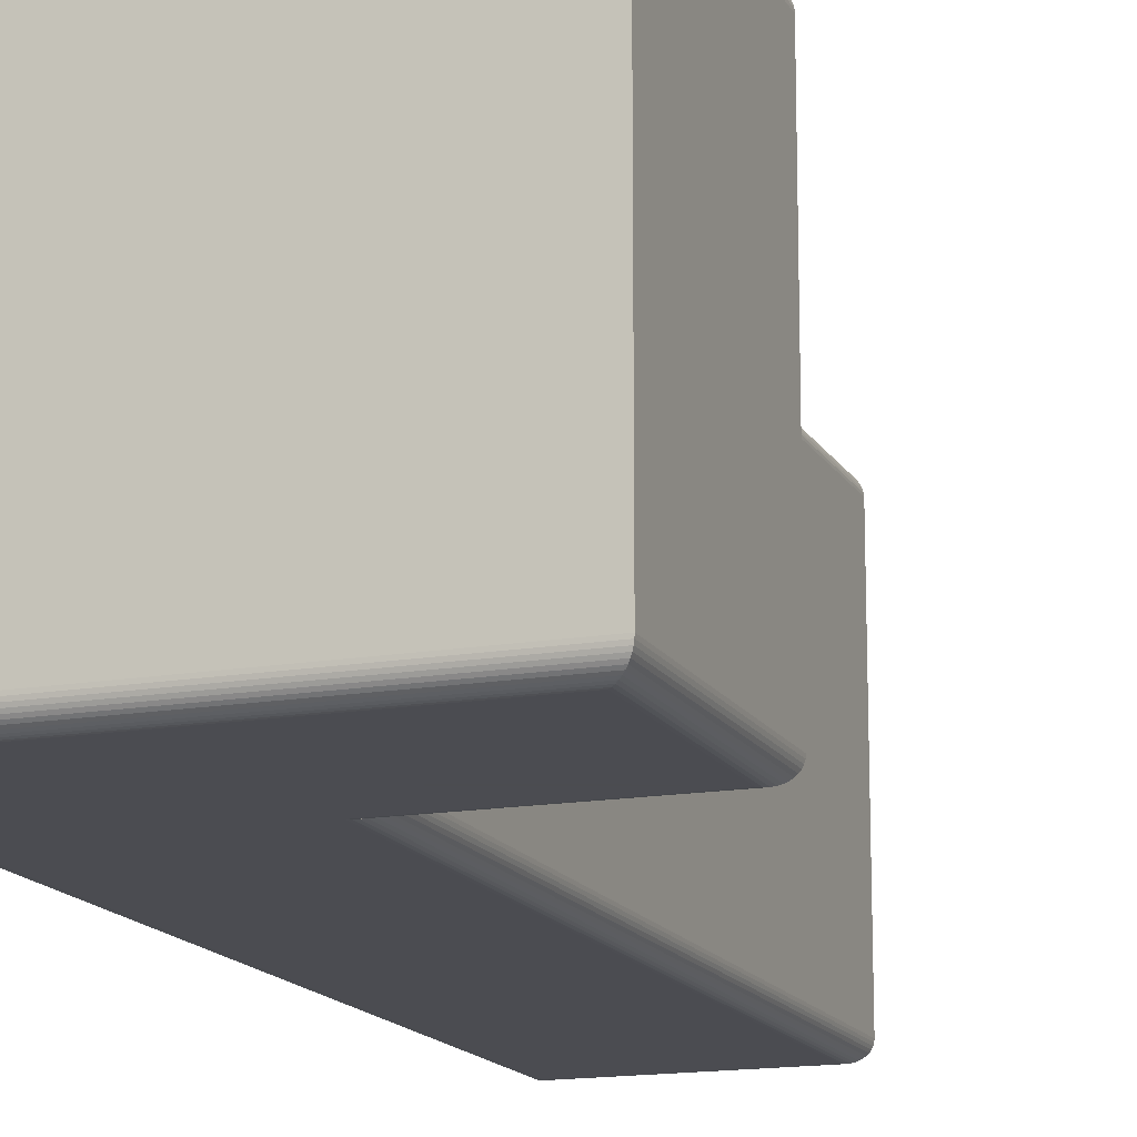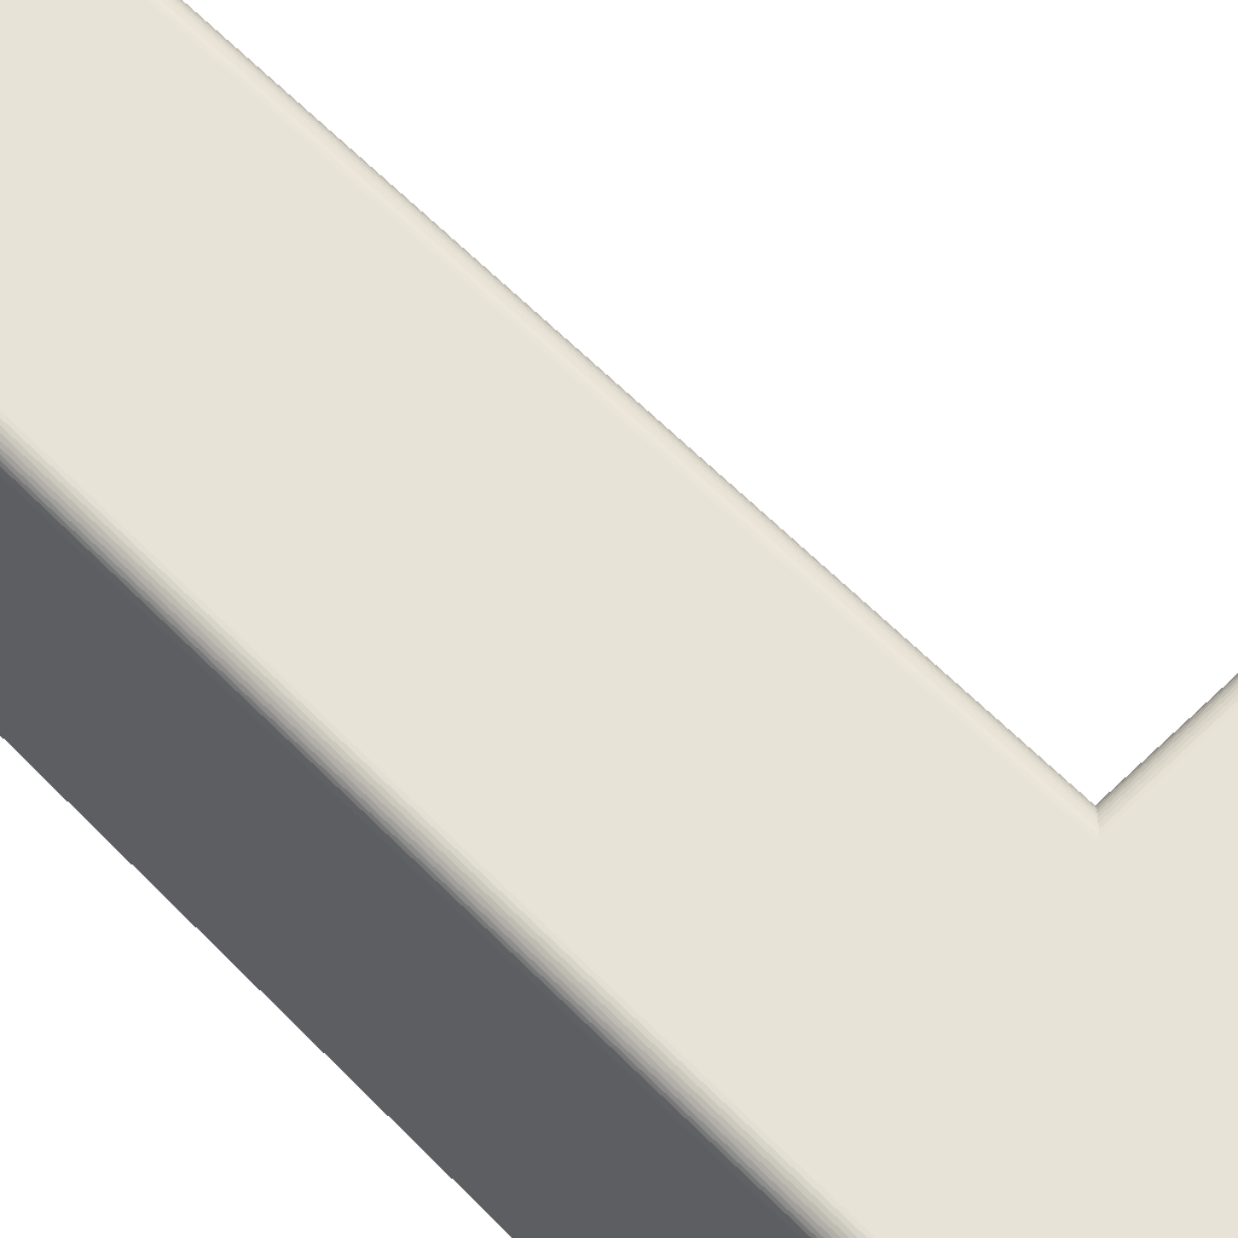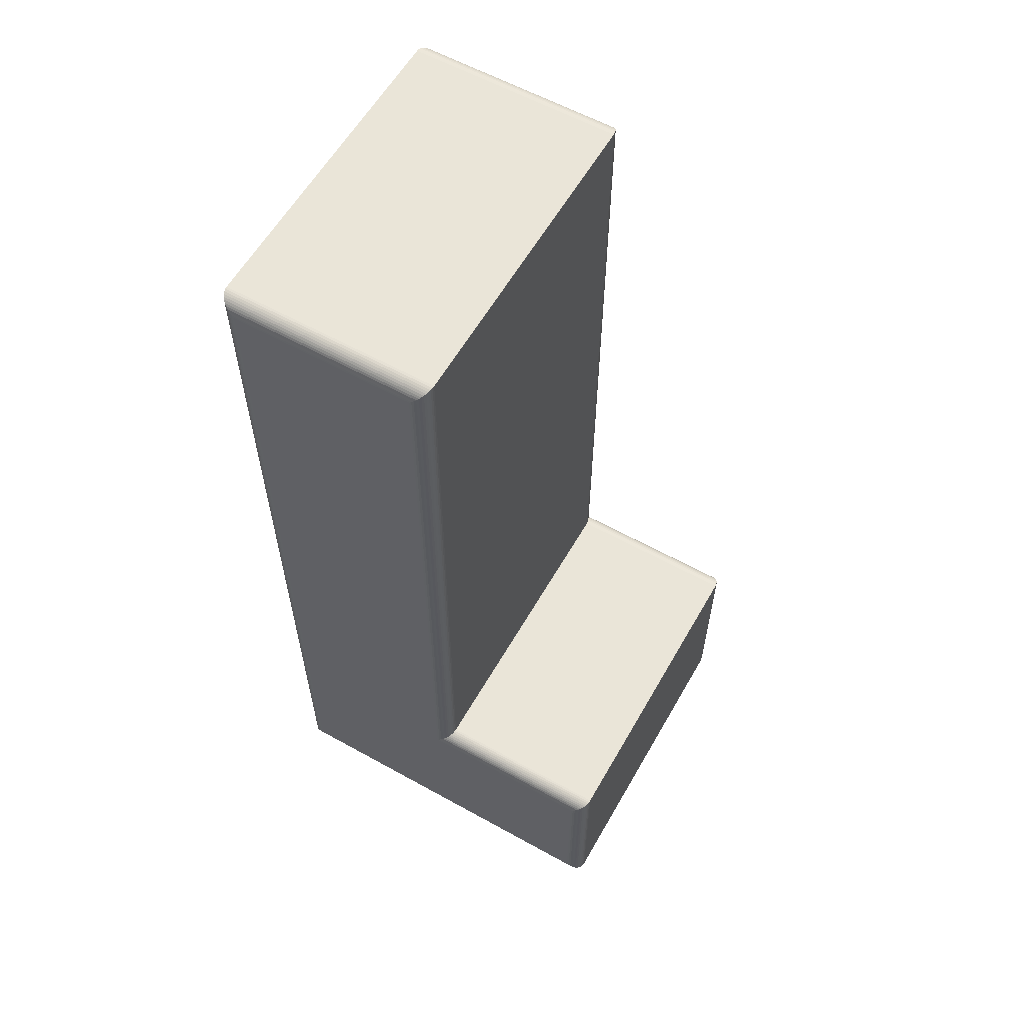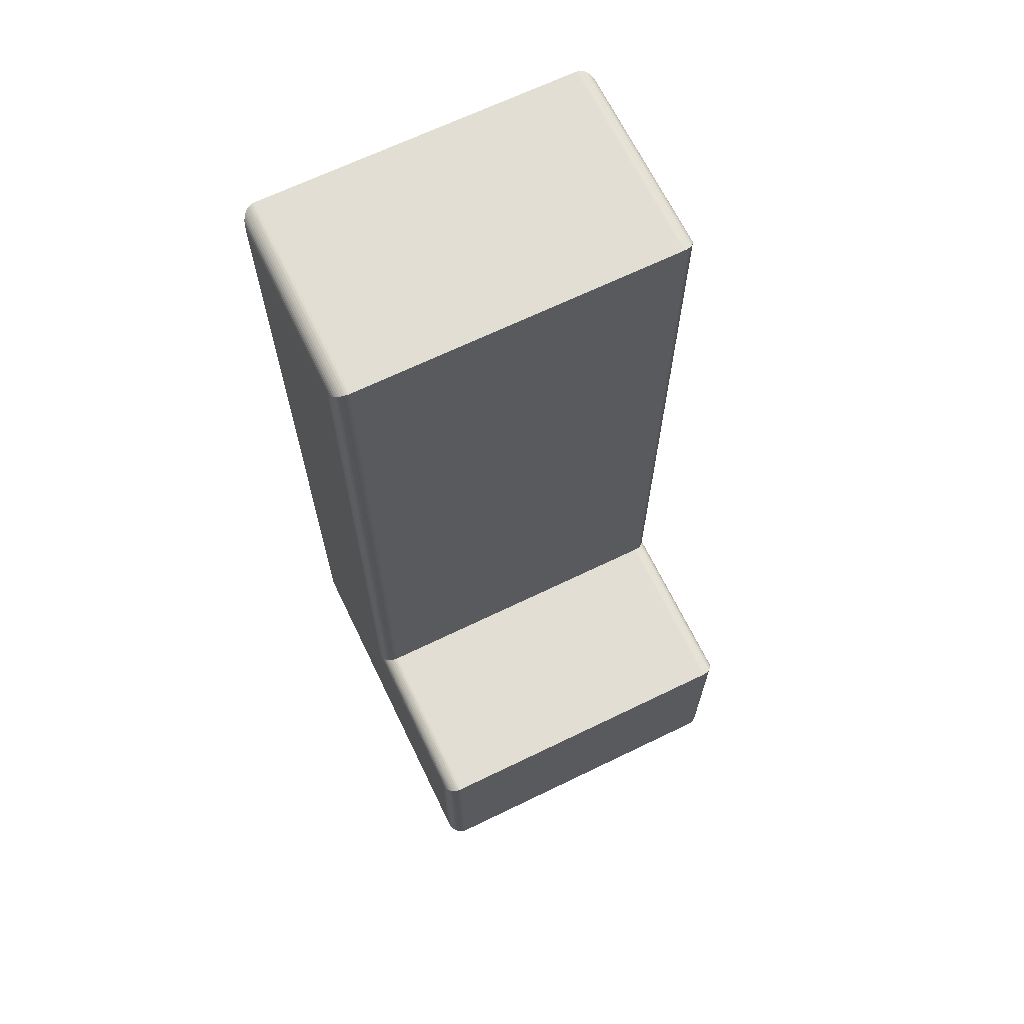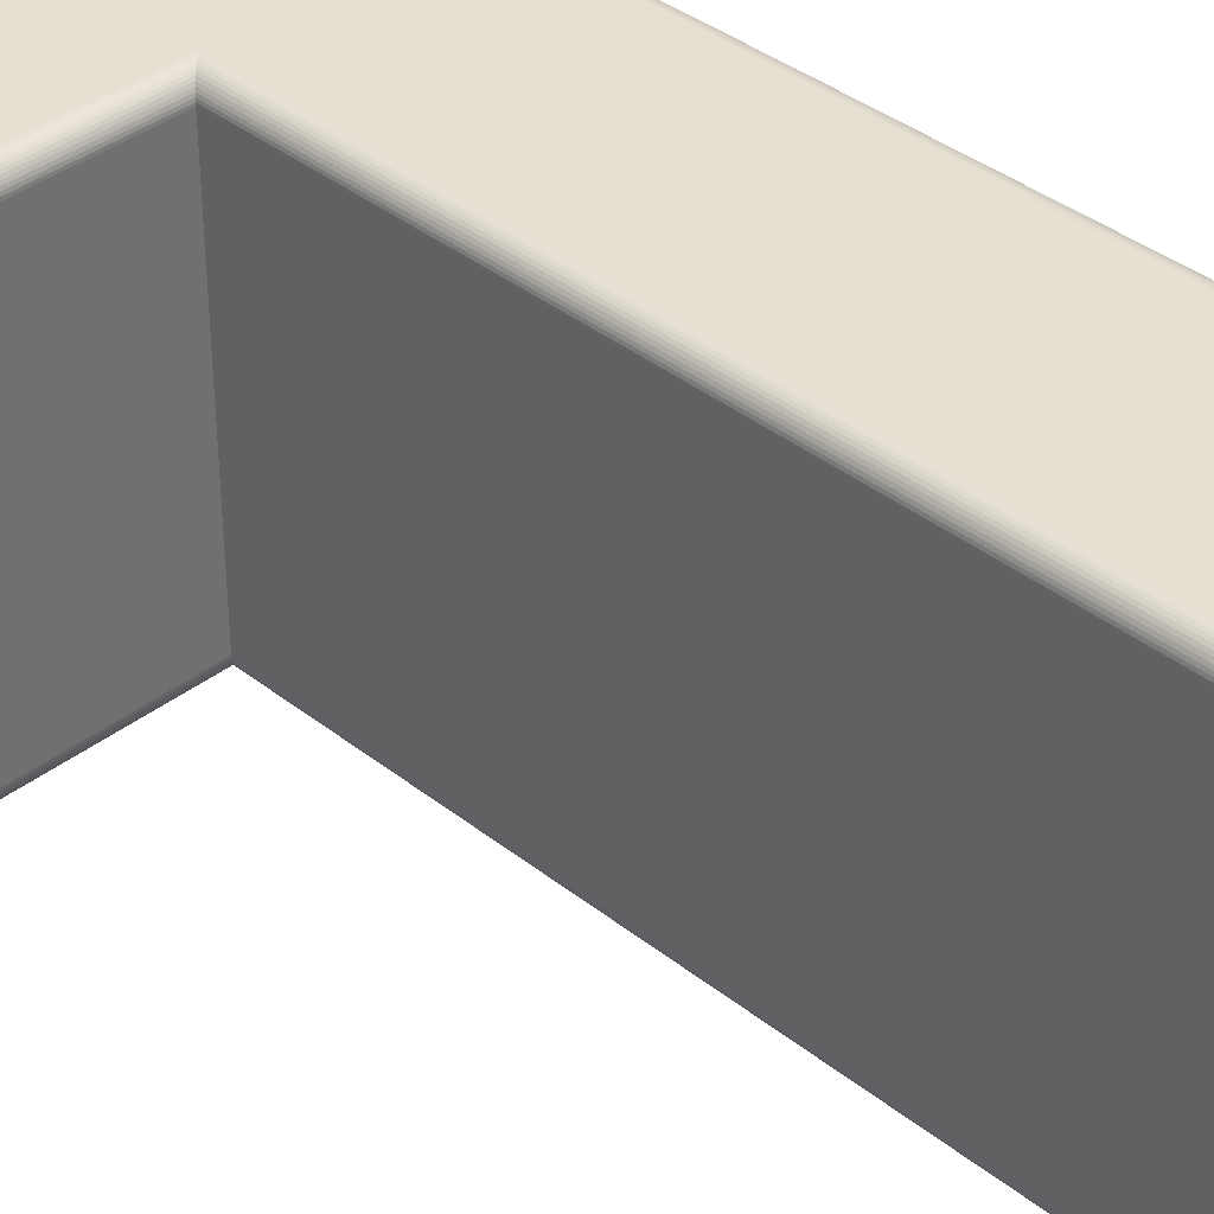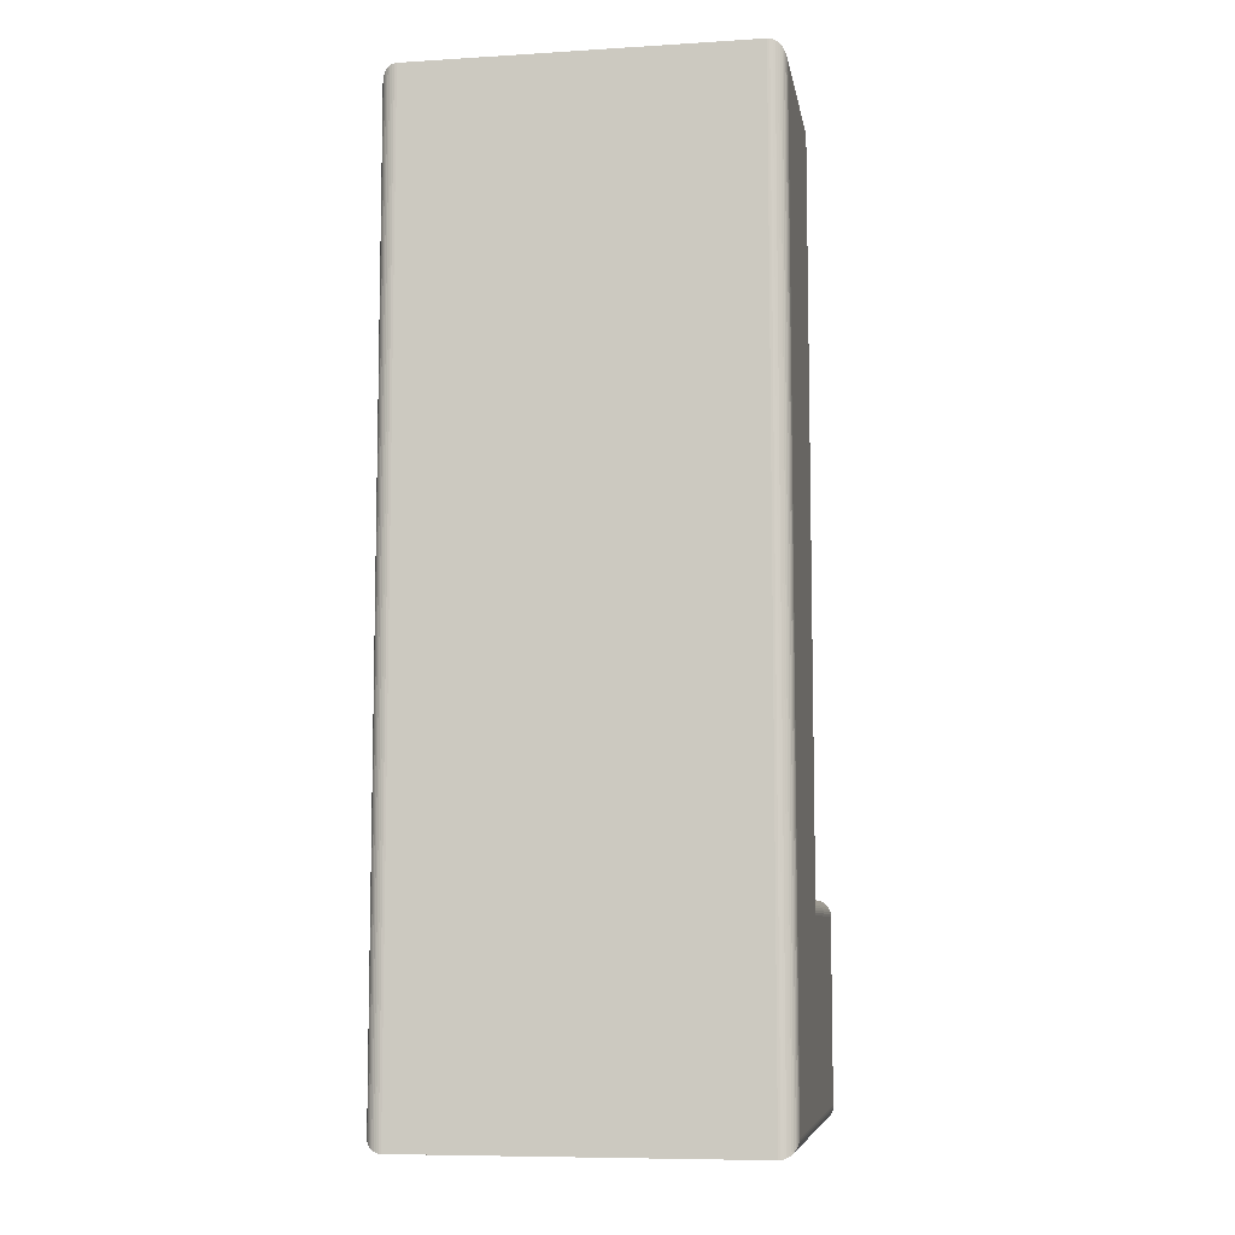
<metadata>
{"format":"obj","ext":"obj","renderer":"f3d","projection":"perspective","resolution":1024,"background":"white","views":[{"elev":-15.3,"azim":-159.8,"up":"+Y"},{"elev":62.2,"azim":135.7,"up":"+Y"},{"elev":59.6,"azim":-150.3,"up":"+Z"},{"elev":67.2,"azim":-115.9,"up":"+Z"},{"elev":37.7,"azim":-44.7,"up":"+Y"},{"elev":-8.1,"azim":99.6,"up":"+Z"}]}
</metadata>
<code>
v 0.3009 0.05918 -0.6683
v 0.3009 0.05918 -0.114
v 0.1894 0.05918 -0.114
v 0.1894 0.05918 -0.5583
v 0.07802 0.05918 -0.5583
v 0.07802 0.05918 -0.6683
v 0.3009 -0.1608 -0.6683
v 0.3009 -0.1608 -0.114
v 0.1894 -0.1608 -0.114
v 0.1894 -0.1608 -0.5583
v 0.07802 -0.1608 -0.5583
v 0.07802 -0.1608 -0.6683
v 0.3009 -0.1608 -0.6683
v 0.3023 -0.1607 -0.6697
v 0.3037 -0.1604 -0.6711
v 0.305 -0.1599 -0.6724
v 0.3063 -0.1592 -0.6737
v 0.3074 -0.1584 -0.6748
v 0.3084 -0.1574 -0.6758
v 0.3093 -0.1562 -0.6767
v 0.31 -0.155 -0.6774
v 0.3105 -0.1536 -0.6779
v 0.3108 -0.1522 -0.6782
v 0.3109 -0.1508 -0.6783
v 0.3009 -0.1608 -0.114
v 0.3023 -0.1607 -0.1126
v 0.3037 -0.1604 -0.1112
v 0.305 -0.1599 -0.1098
v 0.3063 -0.1592 -0.1086
v 0.3074 -0.1584 -0.1074
v 0.3084 -0.1574 -0.1064
v 0.3093 -0.1562 -0.1056
v 0.31 -0.155 -0.1049
v 0.3105 -0.1536 -0.1044
v 0.3108 -0.1522 -0.1041
v 0.3109 -0.1508 -0.104
v 0.1894 -0.1608 -0.114
v 0.188 -0.1607 -0.1126
v 0.1866 -0.1604 -0.1112
v 0.1853 -0.1599 -0.1098
v 0.184 -0.1592 -0.1086
v 0.1829 -0.1584 -0.1074
v 0.1819 -0.1574 -0.1064
v 0.181 -0.1562 -0.1056
v 0.1804 -0.155 -0.1049
v 0.1799 -0.1536 -0.1044
v 0.1795 -0.1522 -0.1041
v 0.1794 -0.1508 -0.104
v 0.1894 -0.1608 -0.5583
v 0.188 -0.1607 -0.5569
v 0.1866 -0.1604 -0.5555
v 0.1853 -0.1599 -0.5541
v 0.184 -0.1592 -0.5529
v 0.1829 -0.1584 -0.5517
v 0.1819 -0.1574 -0.5507
v 0.181 -0.1562 -0.5499
v 0.1804 -0.155 -0.5492
v 0.1799 -0.1536 -0.5487
v 0.1795 -0.1522 -0.5484
v 0.1794 -0.1508 -0.5483
v 0.07802 -0.1608 -0.5583
v 0.0766 -0.1607 -0.5569
v 0.0752 -0.1604 -0.5555
v 0.07387 -0.1599 -0.5541
v 0.07261 -0.1592 -0.5529
v 0.07147 -0.1584 -0.5517
v 0.07046 -0.1574 -0.5507
v 0.06961 -0.1562 -0.5499
v 0.06892 -0.155 -0.5492
v 0.06842 -0.1536 -0.5487
v 0.06812 -0.1522 -0.5484
v 0.06802 -0.1508 -0.5483
v 0.07802 -0.1608 -0.6683
v 0.0766 -0.1607 -0.6697
v 0.0752 -0.1604 -0.6711
v 0.07387 -0.1599 -0.6724
v 0.07261 -0.1592 -0.6737
v 0.07147 -0.1584 -0.6748
v 0.07046 -0.1574 -0.6758
v 0.06961 -0.1562 -0.6767
v 0.06892 -0.155 -0.6774
v 0.06842 -0.1536 -0.6779
v 0.06812 -0.1522 -0.6782
v 0.06802 -0.1508 -0.6783
v 0.3109 -0.1508 -0.6783
v 0.3109 0.04918 -0.6783
v 0.3109 -0.1508 -0.104
v 0.3109 0.04918 -0.104
v 0.1794 -0.1508 -0.104
v 0.1794 0.04918 -0.104
v 0.1794 -0.1508 -0.5483
v 0.1794 0.04918 -0.5483
v 0.06802 -0.1508 -0.5483
v 0.06802 0.04918 -0.5483
v 0.06802 -0.1508 -0.6783
v 0.06802 0.04918 -0.6783
v 0.3109 0.04918 -0.6783
v 0.3108 0.0506 -0.6782
v 0.3105 0.05199 -0.6779
v 0.31 0.05333 -0.6774
v 0.3093 0.05458 -0.6767
v 0.3084 0.05572 -0.6758
v 0.3074 0.05673 -0.6748
v 0.3063 0.05759 -0.6737
v 0.305 0.05827 -0.6724
v 0.3037 0.05877 -0.6711
v 0.3023 0.05908 -0.6697
v 0.3009 0.05918 -0.6683
v 0.3109 0.04918 -0.104
v 0.3108 0.0506 -0.1041
v 0.3105 0.05199 -0.1044
v 0.31 0.05333 -0.1049
v 0.3093 0.05458 -0.1056
v 0.3084 0.05572 -0.1064
v 0.3074 0.05673 -0.1074
v 0.3063 0.05759 -0.1086
v 0.305 0.05827 -0.1098
v 0.3037 0.05877 -0.1112
v 0.3023 0.05908 -0.1126
v 0.3009 0.05918 -0.114
v 0.1794 0.04918 -0.104
v 0.1795 0.0506 -0.1041
v 0.1799 0.05199 -0.1044
v 0.1804 0.05333 -0.1049
v 0.181 0.05458 -0.1056
v 0.1819 0.05572 -0.1064
v 0.1829 0.05673 -0.1074
v 0.184 0.05759 -0.1086
v 0.1853 0.05827 -0.1098
v 0.1866 0.05877 -0.1112
v 0.188 0.05908 -0.1126
v 0.1894 0.05918 -0.114
v 0.1794 0.04918 -0.5483
v 0.1795 0.0506 -0.5484
v 0.1799 0.05199 -0.5487
v 0.1804 0.05333 -0.5492
v 0.181 0.05458 -0.5499
v 0.1819 0.05572 -0.5507
v 0.1829 0.05673 -0.5517
v 0.184 0.05759 -0.5529
v 0.1853 0.05827 -0.5541
v 0.1866 0.05877 -0.5555
v 0.188 0.05908 -0.5569
v 0.1894 0.05918 -0.5583
v 0.06802 0.04918 -0.5483
v 0.06812 0.0506 -0.5484
v 0.06842 0.05199 -0.5487
v 0.06892 0.05333 -0.5492
v 0.06961 0.05458 -0.5499
v 0.07046 0.05572 -0.5507
v 0.07147 0.05673 -0.5517
v 0.07261 0.05759 -0.5529
v 0.07387 0.05827 -0.5541
v 0.0752 0.05877 -0.5555
v 0.0766 0.05908 -0.5569
v 0.07802 0.05918 -0.5583
v 0.06802 0.04918 -0.6783
v 0.06812 0.0506 -0.6782
v 0.06842 0.05199 -0.6779
v 0.06892 0.05333 -0.6774
v 0.06961 0.05458 -0.6767
v 0.07046 0.05572 -0.6758
v 0.07147 0.05673 -0.6748
v 0.07261 0.05759 -0.6737
v 0.07387 0.05827 -0.6724
v 0.0752 0.05877 -0.6711
v 0.0766 0.05908 -0.6697
v 0.07802 0.05918 -0.6683
f 5 1 6
f 5 4 1
f 4 2 1
f 3 2 4
f 7 11 12
f 10 11 7
f 8 10 7
f 8 9 10
f 26 13 14
f 27 14 15
f 28 15 16
f 17 28 16
f 30 17 18
f 31 18 19
f 32 19 20
f 33 20 21
f 34 21 22
f 35 22 23
f 36 23 24
f 38 25 26
f 27 38 26
f 40 27 28
f 41 28 29
f 42 29 30
f 31 42 30
f 44 31 32
f 45 32 33
f 34 45 33
f 47 34 35
f 48 35 36
f 50 37 38
f 51 38 39
f 52 39 40
f 53 40 41
f 54 41 42
f 55 42 43
f 56 43 44
f 57 44 45
f 58 45 46
f 59 46 47
f 60 47 48
f 50 61 49
f 51 62 50
f 52 63 51
f 53 64 52
f 54 65 53
f 55 66 54
f 56 67 55
f 57 68 56
f 58 69 57
f 59 70 58
f 60 71 59
f 74 61 62
f 75 62 63
f 64 75 63
f 77 64 65
f 78 65 66
f 67 78 66
f 80 67 68
f 81 68 69
f 70 81 69
f 83 70 71
f 72 83 71
f 14 73 74
f 15 74 75
f 16 75 76
f 77 16 76
f 18 77 78
f 19 78 79
f 20 79 80
f 21 80 81
f 22 81 82
f 23 82 83
f 24 83 84
f 88 85 86
f 90 87 88
f 92 89 90
f 94 91 92
f 96 93 94
f 86 95 96
f 110 97 98
f 111 98 99
f 112 99 100
f 113 100 101
f 114 101 102
f 103 114 102
f 116 103 104
f 117 104 105
f 118 105 106
f 107 118 106
f 120 107 108
f 110 121 109
f 123 110 111
f 124 111 112
f 125 112 113
f 126 113 114
f 127 114 115
f 128 115 116
f 129 116 117
f 130 117 118
f 119 130 118
f 132 119 120
f 122 133 121
f 123 134 122
f 124 135 123
f 125 136 124
f 126 137 125
f 127 138 126
f 128 139 127
f 129 140 128
f 130 141 129
f 131 142 130
f 132 143 131
f 146 133 134
f 147 134 135
f 148 135 136
f 149 136 137
f 150 137 138
f 151 138 139
f 152 139 140
f 153 140 141
f 154 141 142
f 155 142 143
f 156 143 144
f 158 145 146
f 147 158 146
f 160 147 148
f 161 148 149
f 150 161 149
f 163 150 151
f 164 151 152
f 165 152 153
f 166 153 154
f 167 154 155
f 156 167 155
f 98 157 158
f 99 158 159
f 100 159 160
f 101 160 161
f 102 161 162
f 163 102 162
f 104 163 164
f 165 104 164
f 166 105 165
f 107 166 167
f 108 167 168
f 26 25 13
f 27 26 14
f 28 27 15
f 17 29 28
f 30 29 17
f 31 30 18
f 32 31 19
f 33 32 20
f 34 33 21
f 35 34 22
f 36 35 23
f 38 37 25
f 27 39 38
f 40 39 27
f 41 40 28
f 42 41 29
f 31 43 42
f 44 43 31
f 45 44 32
f 34 46 45
f 47 46 34
f 48 47 35
f 50 49 37
f 51 50 38
f 52 51 39
f 53 52 40
f 54 53 41
f 55 54 42
f 56 55 43
f 57 56 44
f 58 57 45
f 59 58 46
f 60 59 47
f 50 62 61
f 51 63 62
f 52 64 63
f 53 65 64
f 54 66 65
f 55 67 66
f 56 68 67
f 57 69 68
f 58 70 69
f 59 71 70
f 60 72 71
f 74 73 61
f 75 74 62
f 64 76 75
f 77 76 64
f 78 77 65
f 67 79 78
f 80 79 67
f 81 80 68
f 70 82 81
f 83 82 70
f 72 84 83
f 14 13 73
f 15 14 74
f 16 15 75
f 77 17 16
f 18 17 77
f 19 18 78
f 20 19 79
f 21 20 80
f 22 21 81
f 23 22 82
f 24 23 83
f 88 87 85
f 90 89 87
f 92 91 89
f 94 93 91
f 96 95 93
f 86 85 95
f 110 109 97
f 111 110 98
f 112 111 99
f 113 112 100
f 114 113 101
f 103 115 114
f 116 115 103
f 117 116 104
f 118 117 105
f 107 119 118
f 120 119 107
f 110 122 121
f 123 122 110
f 124 123 111
f 125 124 112
f 126 125 113
f 127 126 114
f 128 127 115
f 129 128 116
f 130 129 117
f 119 131 130
f 132 131 119
f 122 134 133
f 123 135 134
f 124 136 135
f 125 137 136
f 126 138 137
f 127 139 138
f 128 140 139
f 129 141 140
f 130 142 141
f 131 143 142
f 132 144 143
f 146 145 133
f 147 146 134
f 148 147 135
f 149 148 136
f 150 149 137
f 151 150 138
f 152 151 139
f 153 152 140
f 154 153 141
f 155 154 142
f 156 155 143
f 158 157 145
f 147 159 158
f 160 159 147
f 161 160 148
f 150 162 161
f 163 162 150
f 164 163 151
f 165 164 152
f 166 165 153
f 167 166 154
f 156 168 167
f 98 97 157
f 99 98 158
f 100 99 159
f 101 100 160
f 102 101 161
f 163 103 102
f 104 103 163
f 165 105 104
f 166 106 105
f 107 106 166
f 108 107 167

</code>
